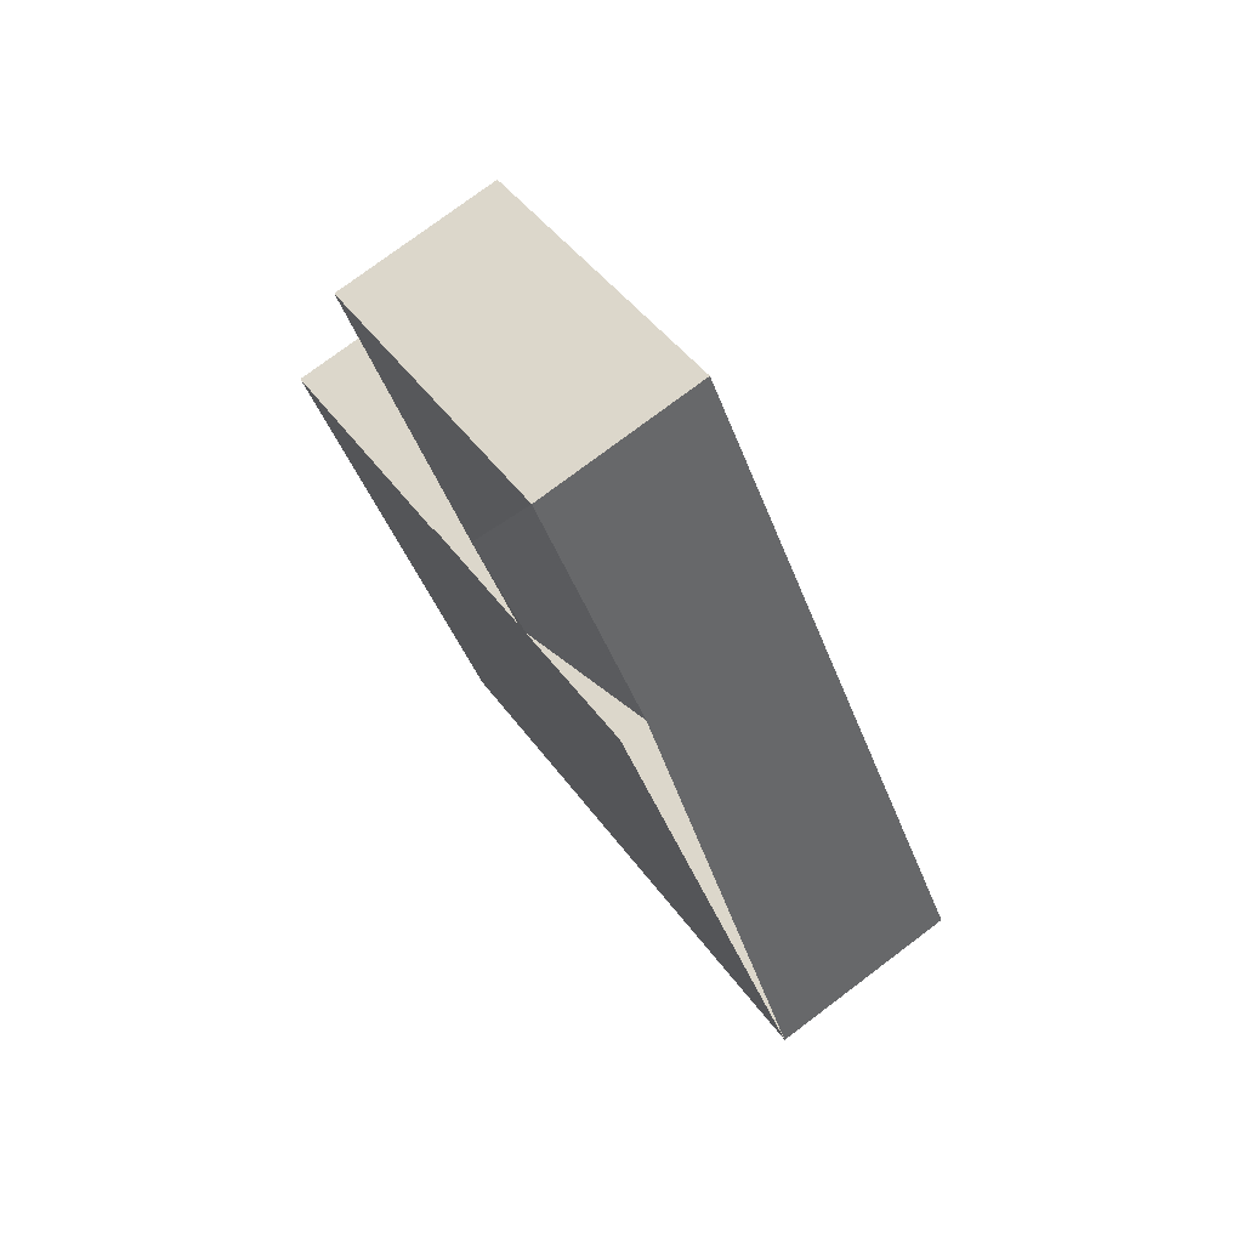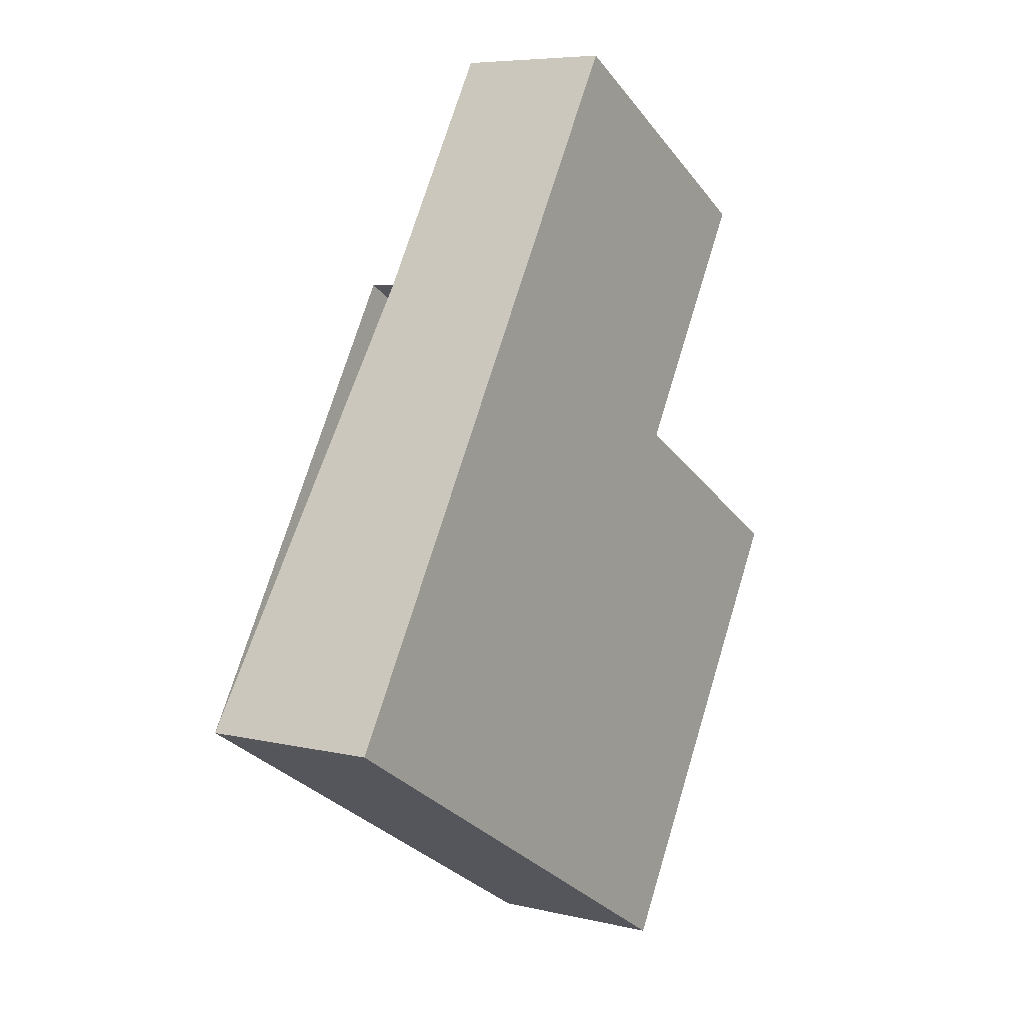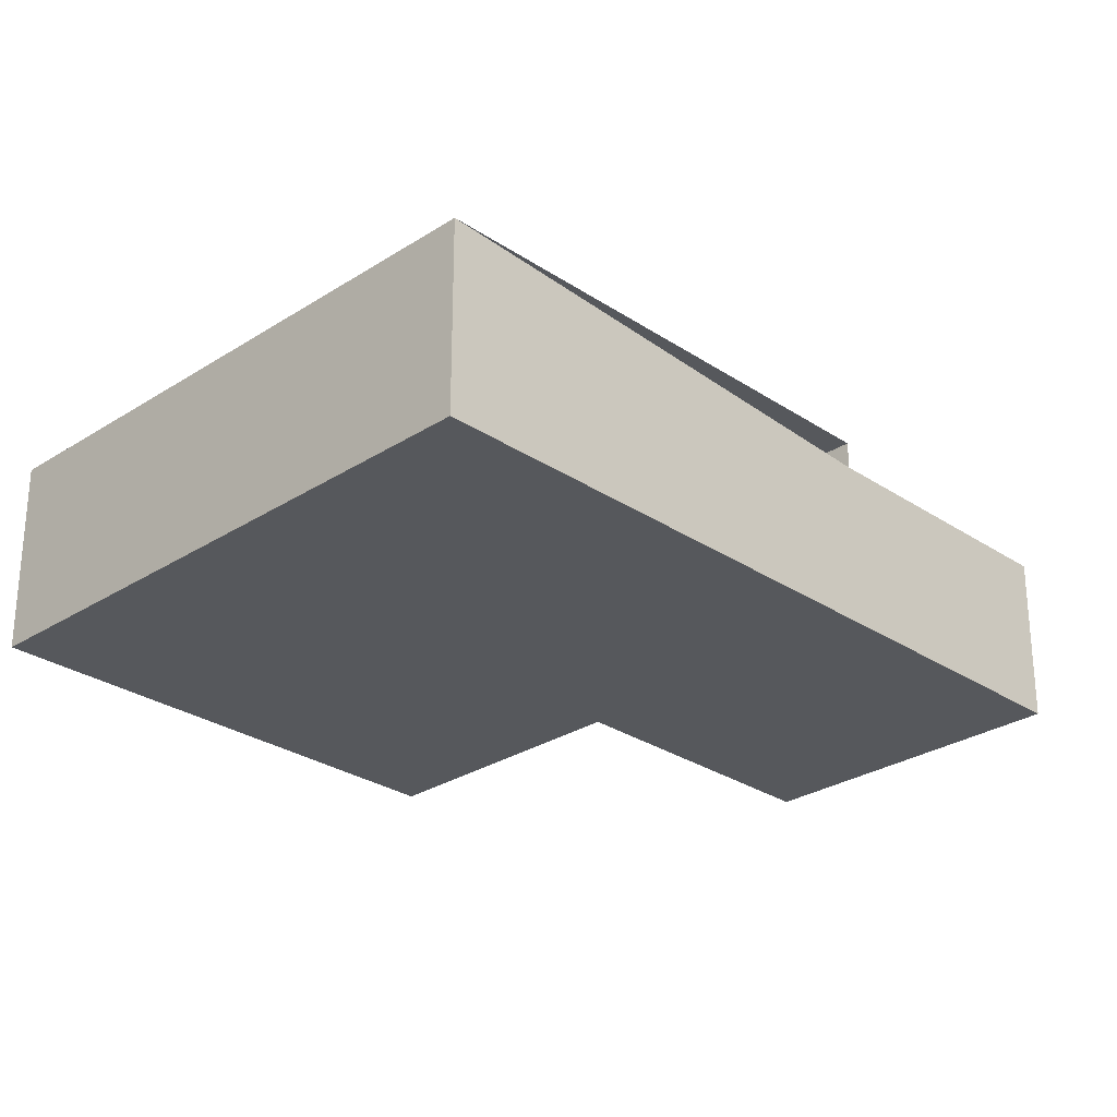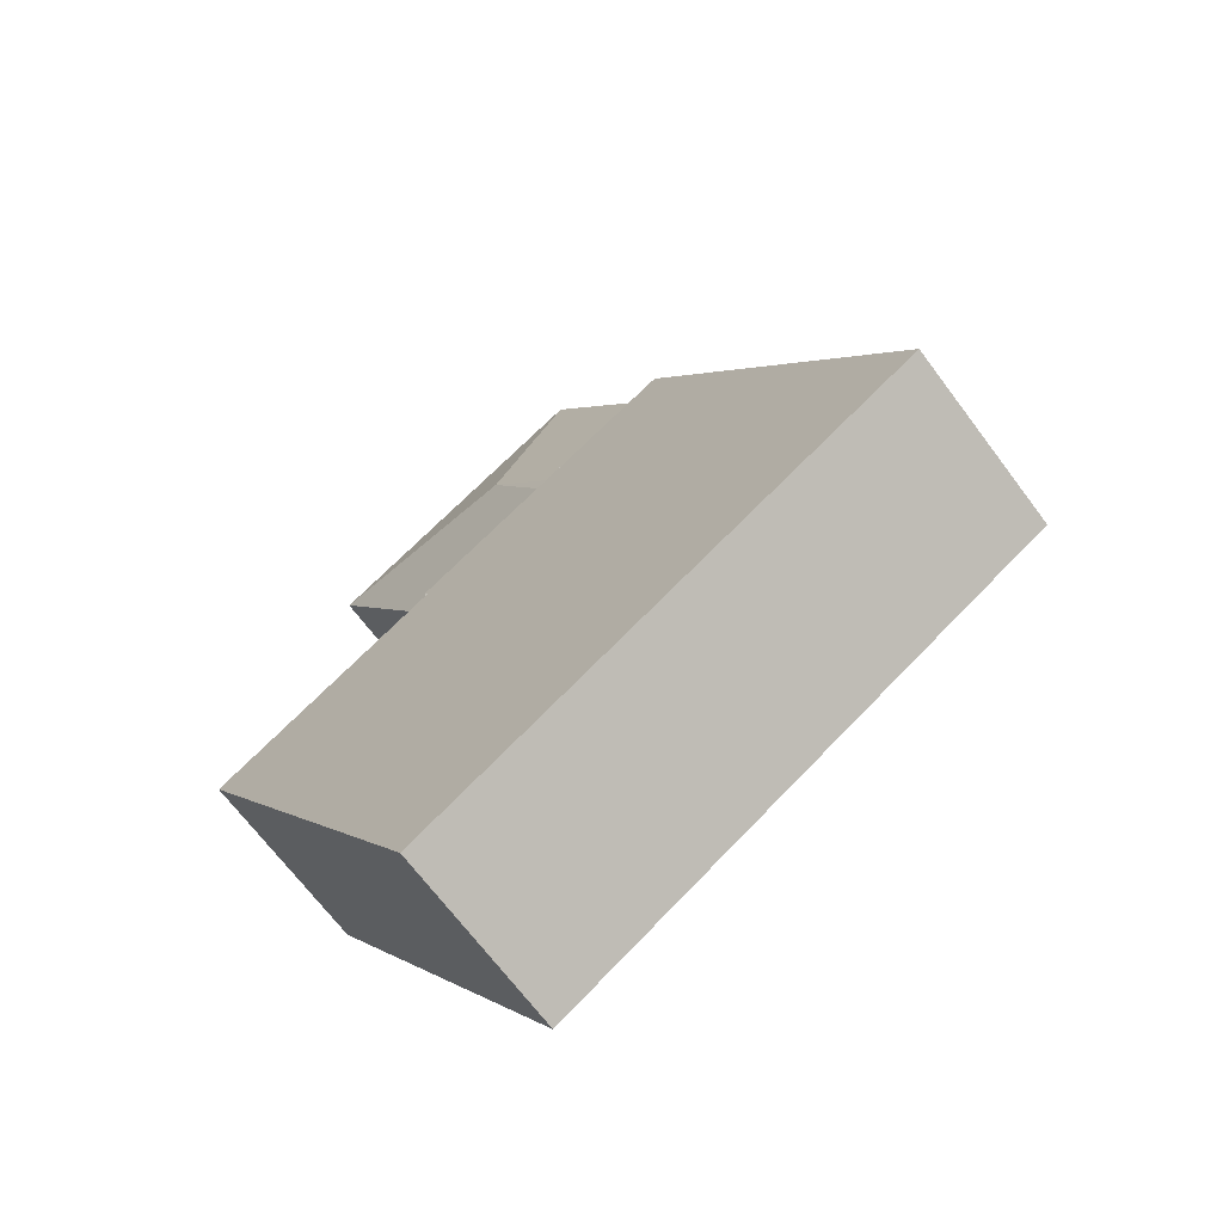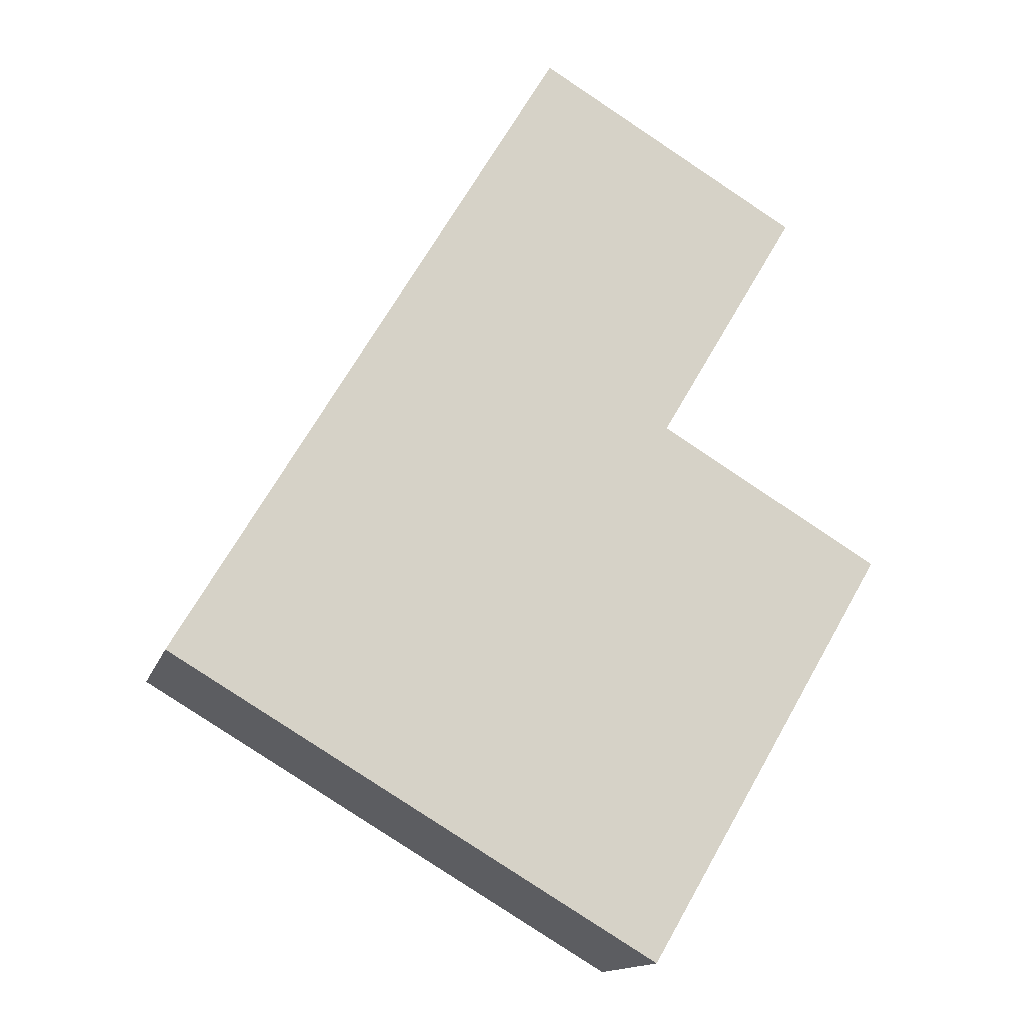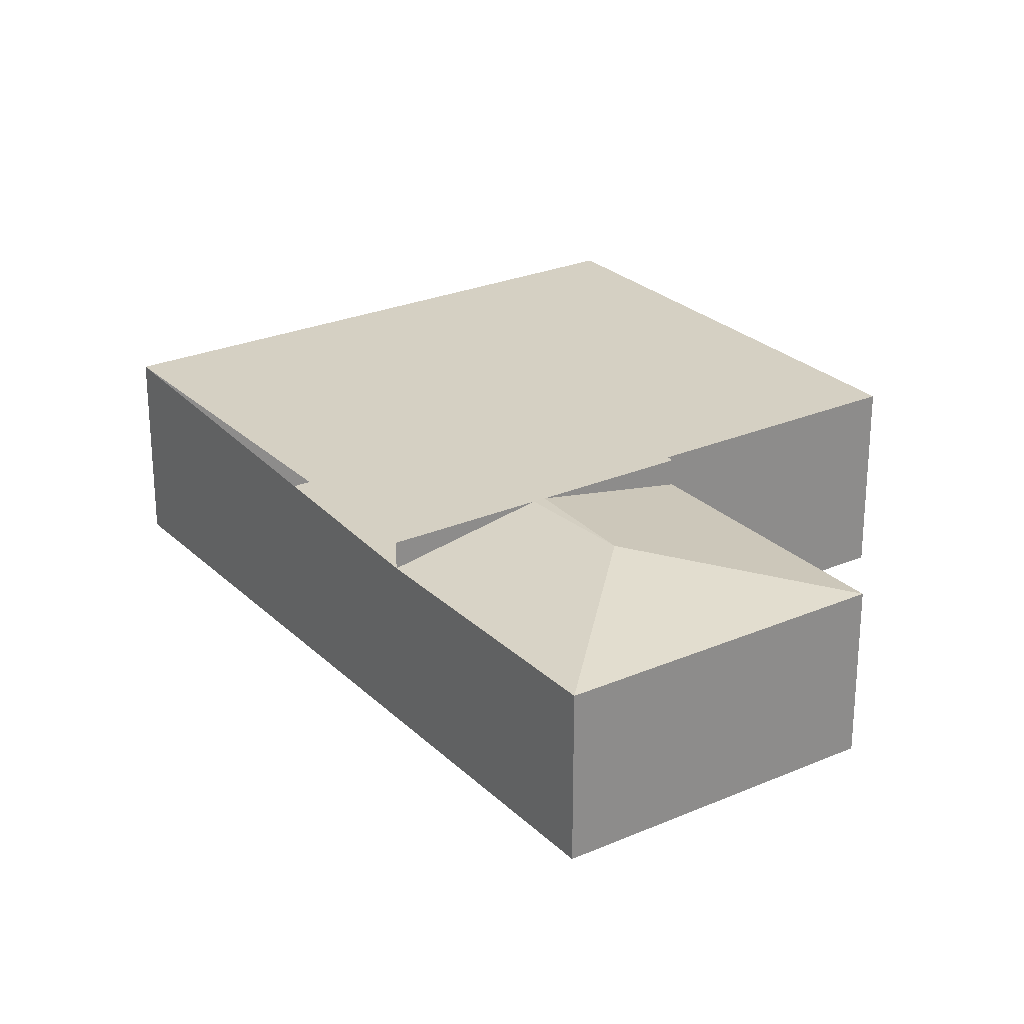
<metadata>
{"format":"obj","ext":"obj","renderer":"f3d","projection":"perspective","resolution":1024,"background":"white","views":[{"elev":77.0,"azim":-126.9,"up":"+Z"},{"elev":6.7,"azim":-55.3,"up":"+Z"},{"elev":-27.9,"azim":-105.0,"up":"+Y"},{"elev":-68.5,"azim":-143.2,"up":"+Z"},{"elev":-14.5,"azim":-14.8,"up":"+Z"},{"elev":26.0,"azim":-3.9,"up":"+Y"}]}
</metadata>
<code>
v  5.864 2.437 5.916
v  5.137 2.086 8.726
v  8.675 2.086 6.643
v  6.855 2.086 3.552
v  5.154 2.423 4.553
v  5.018 2.423 4.633
v  6.855 2.423 3.552
v  6.804 2.423 3.466
v  3.317 2.423 5.635
v  0.176 2.423 -0.104
v  0 2.423 1.484e-16
v  3.624 2.423 -2.133
v  5.918 2.423 -3.484
v  6.532 2.423 -3.846
v  6.89 2.423 3.415
v  9.799 2.423 1.703
v  3.317 2.086 5.635
v  6.532 2.355e-16 -3.846
v  5.918 2.133e-16 -3.484
v  3.624 1.306e-16 -2.133
v  0.176 6.368e-18 -0.104
v  0 0 0
v  3.317 -3.45e-16 5.635
v  5.137 -5.343e-16 8.726
v  8.675 -4.068e-16 6.643
v  6.804 -2.122e-16 3.466
v  9.799 -1.043e-16 1.703
v  6.89 -2.091e-16 3.415
v  6.855 -2.175e-16 3.552
g defaultobject
f 1 2 3
f 4 1 3
f 1 4 5
f 1 5 6
f 7 8 5
f 9 10 11
f 10 9 12
f 12 9 13
f 13 9 14
f 14 9 8
f 14 8 15
f 14 15 16
f 8 9 6
f 8 6 5
f 1 17 2
f 17 1 6
f 6 9 17
f 4 7 5
f 18 13 14
f 13 18 12
f 12 18 19
f 12 19 20
f 12 20 10
f 10 20 21
f 10 21 11
f 11 21 22
f 22 17 11
f 17 22 23
f 17 23 2
f 2 23 24
f 24 3 2
f 3 24 25
f 26 15 8
f 15 26 16
f 16 26 27
f 27 26 28
f 25 4 3
f 4 25 29
f 4 26 8
f 26 4 29
f 27 14 16
f 14 27 18
f 23 25 24
f 25 23 22
f 25 22 29
f 29 22 26
f 26 22 28
f 28 22 27
f 27 22 21
f 27 21 20
f 27 20 19
f 27 19 18

</code>
